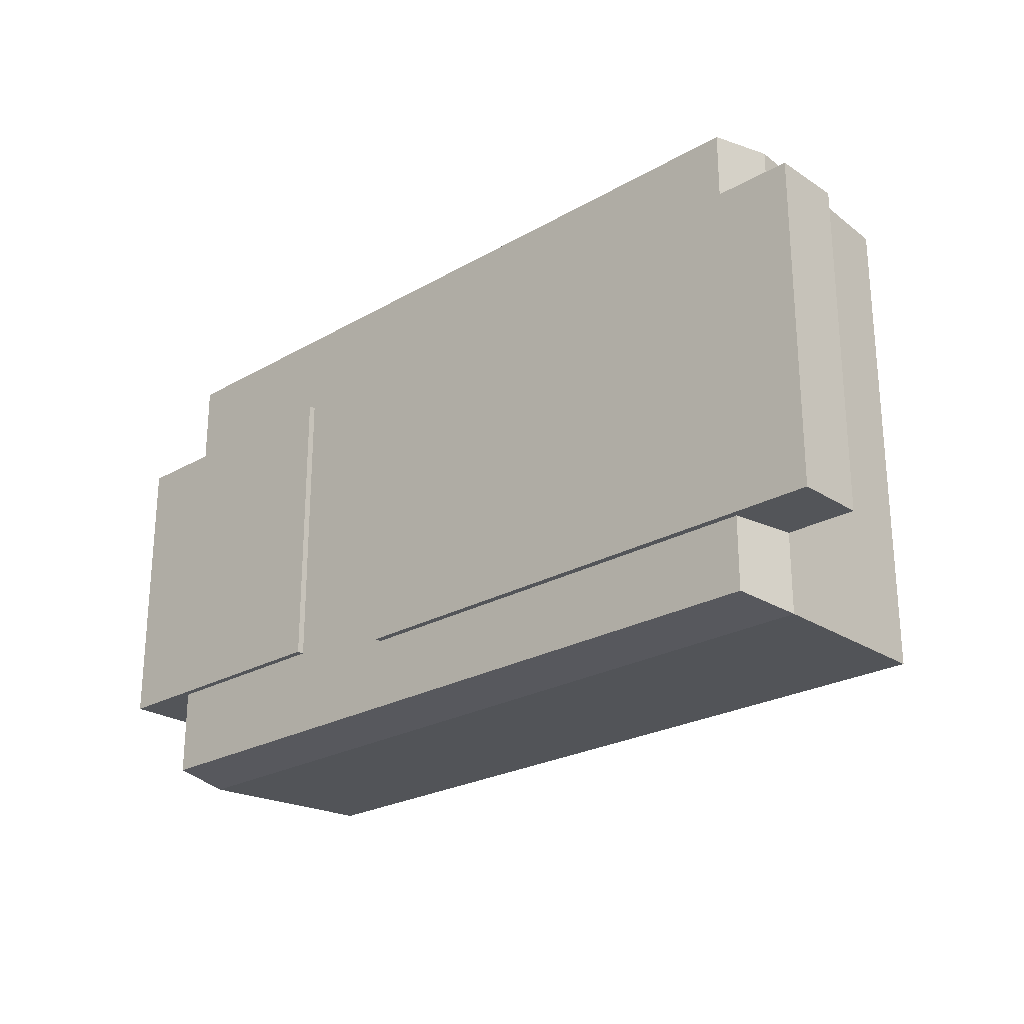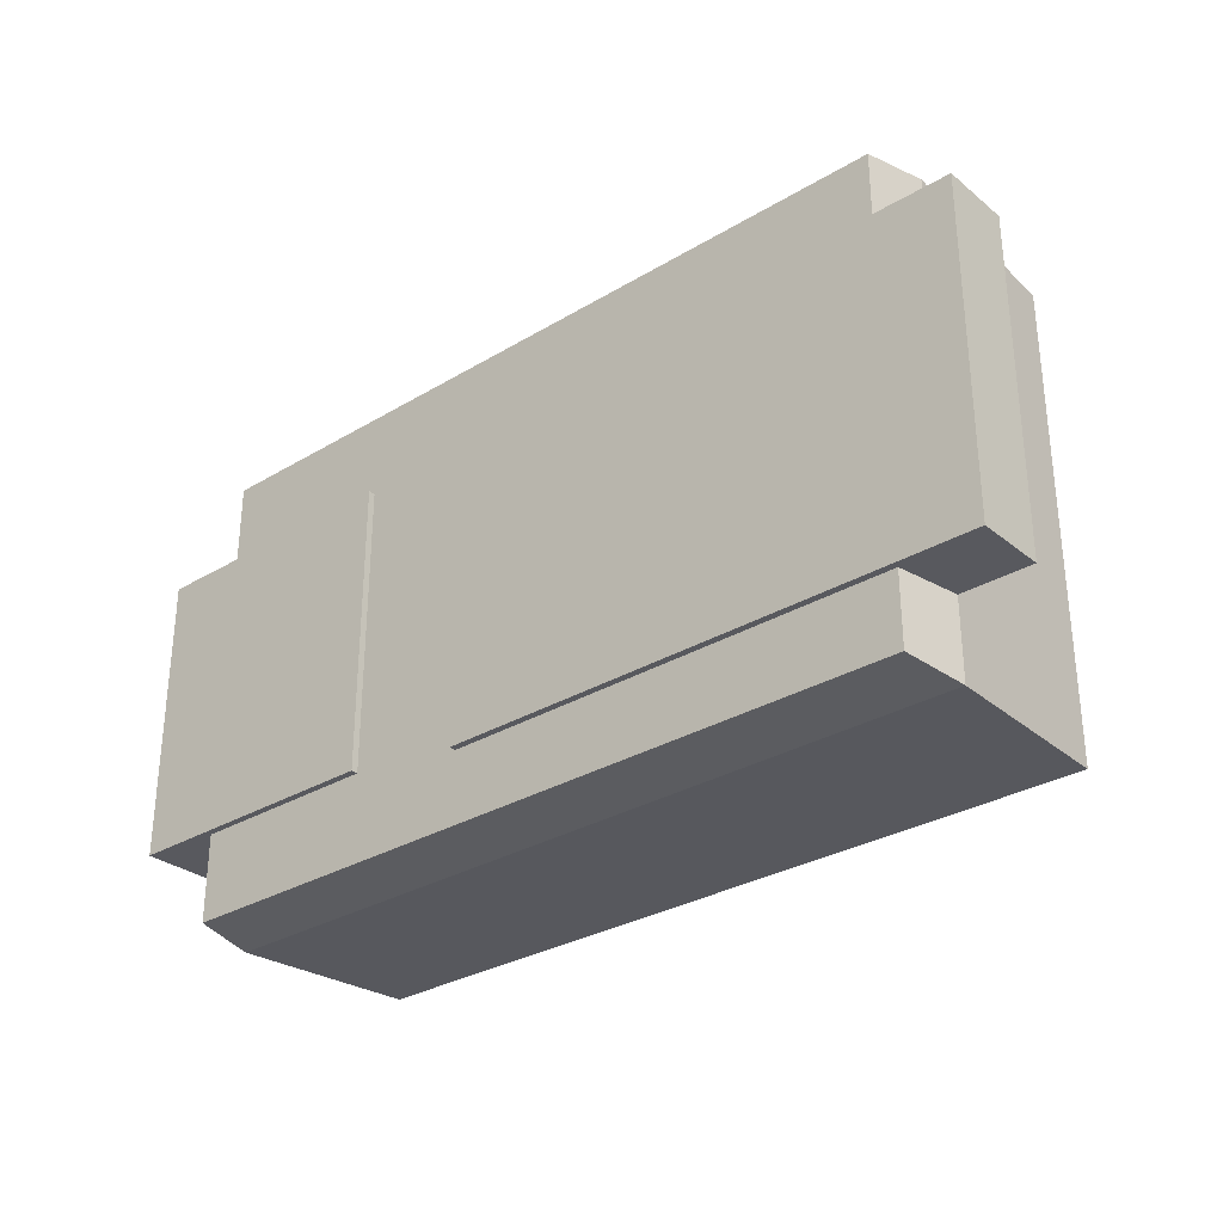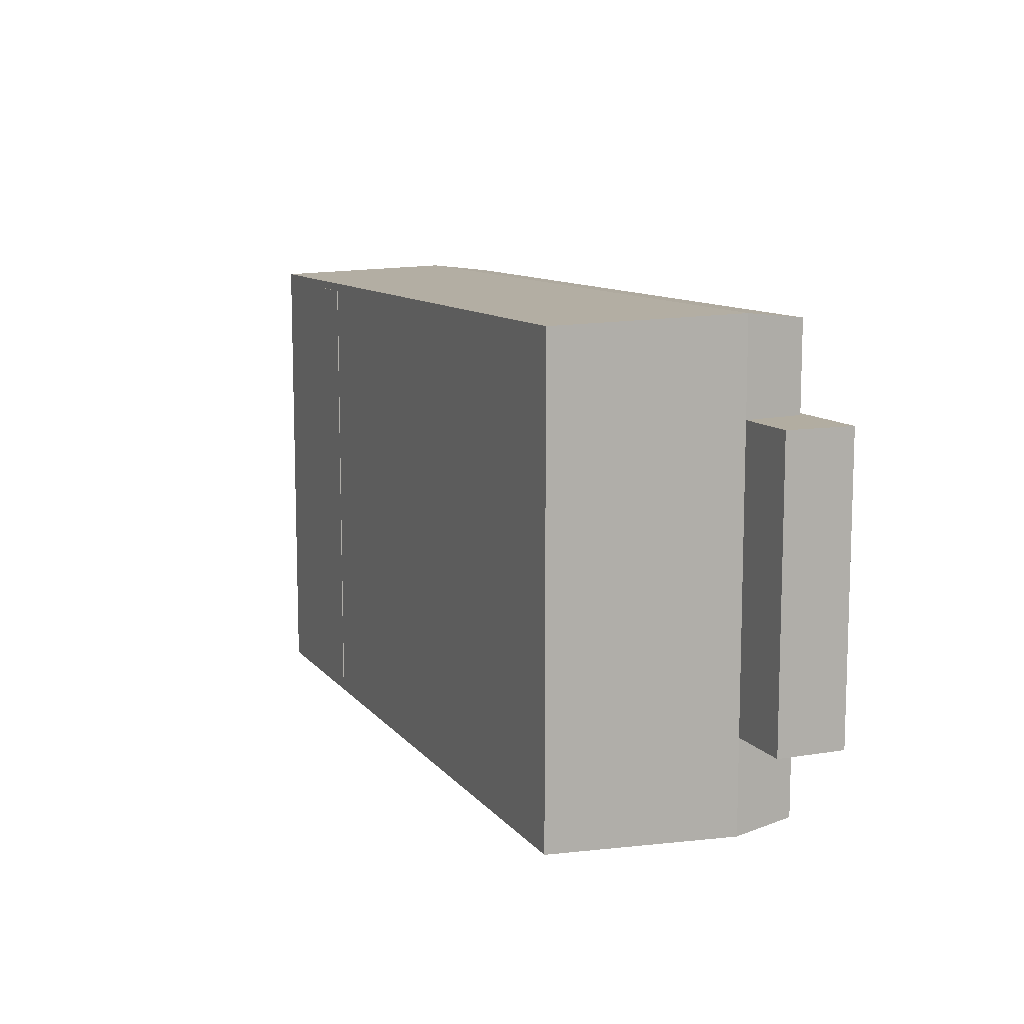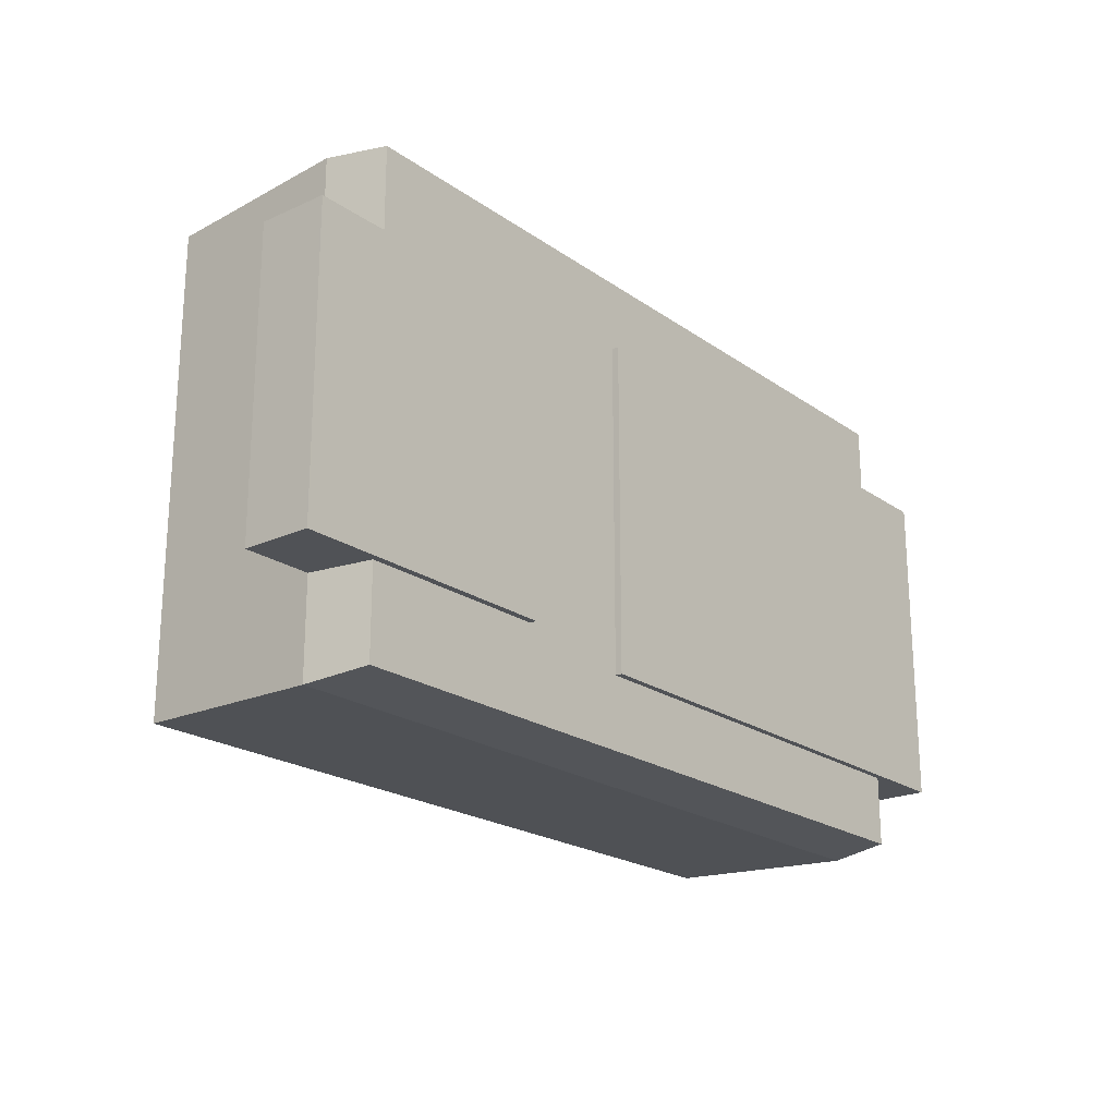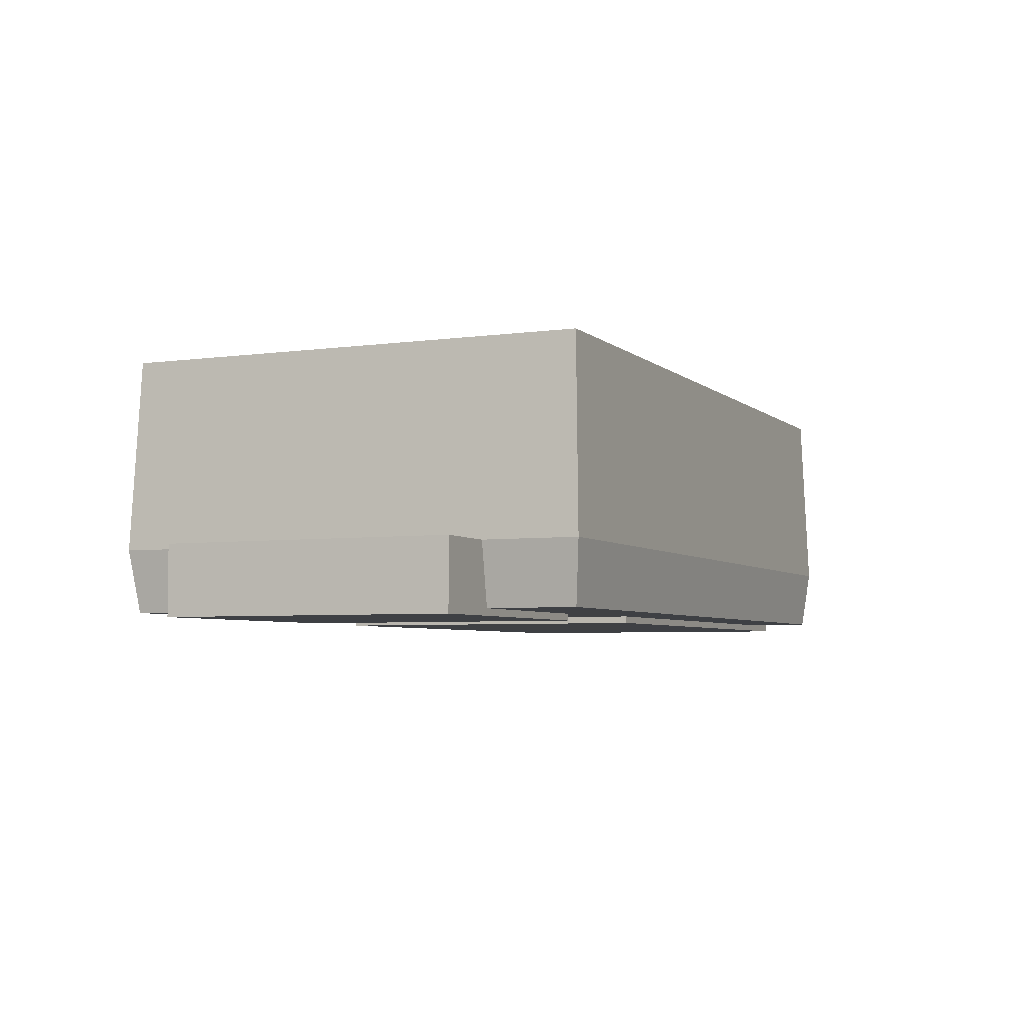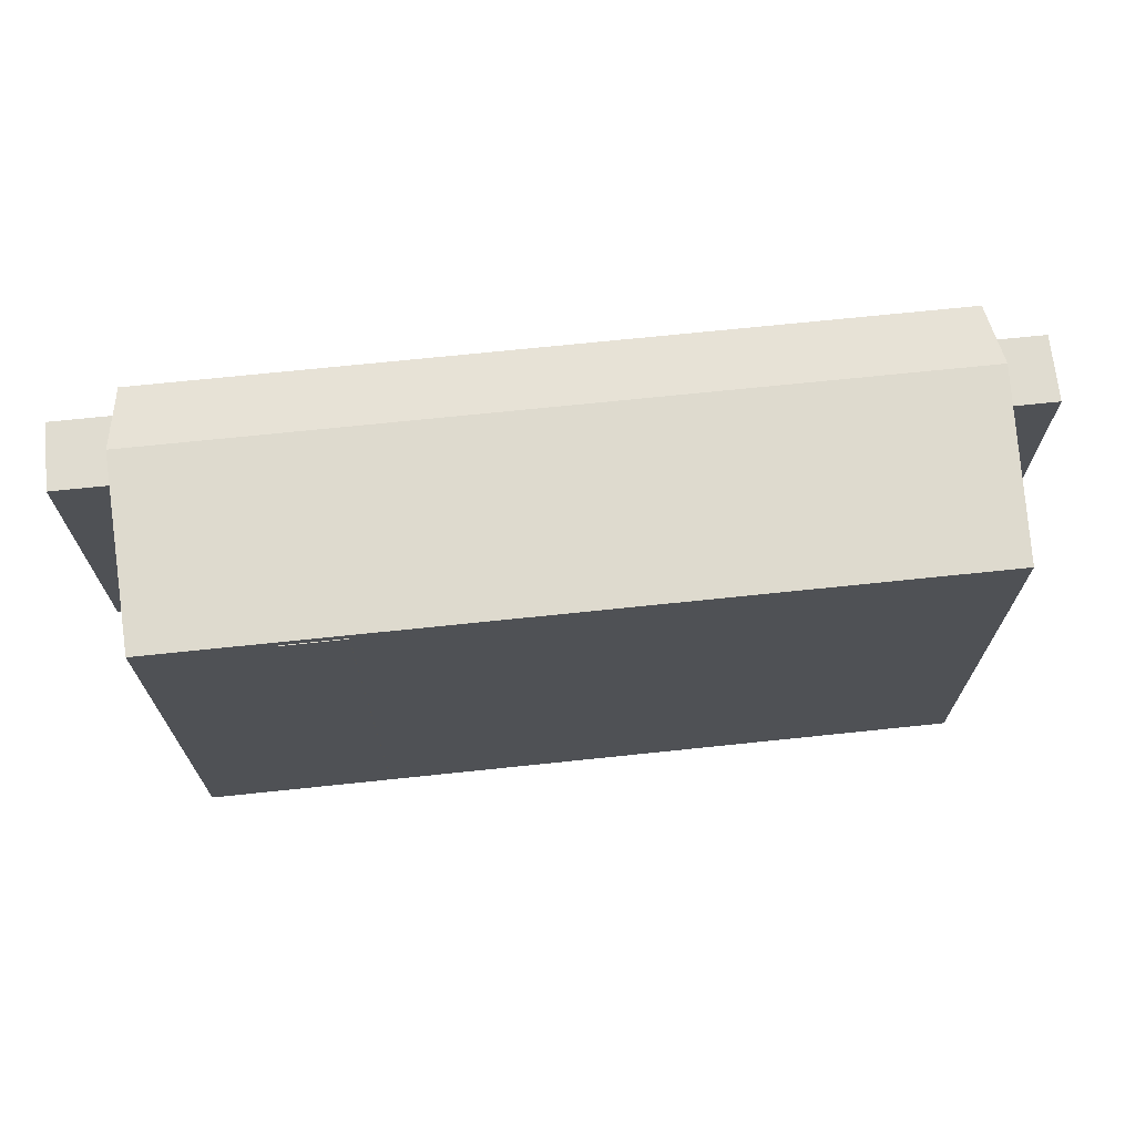
<metadata>
{"format":"obj","ext":"obj","renderer":"f3d","projection":"perspective","resolution":1024,"background":"white","views":[{"elev":-24.4,"azim":-136.7,"up":"+Y"},{"elev":-30.3,"azim":-139.1,"up":"+Y"},{"elev":10.5,"azim":67.5,"up":"+Y"},{"elev":-21.1,"azim":129.0,"up":"+Y"},{"elev":-4.8,"azim":114.0,"up":"+Z"},{"elev":69.5,"azim":-6.0,"up":"+Y"}]}
</metadata>
<code>
o Plane_Plane.016
v -1.118 -0.6804 0.02
v 1.118 -0.6804 0.02
v -1.118 0.6804 0.02
v 1.118 0.6804 0.02
v -1.15 0.7 0.2
v -1.15 -0.7 0.2
v 1.15 -0.7 0.2
v 1.15 0.7 0.2
v -1.122 0.6828 0.75
v -1.122 -0.6828 0.75
v 1.122 -0.6828 0.75
v 1.122 0.6828 0.75
f 1 3 4 2
f 7 8 12 11
f 4 3 5 8
f 1 2 7 6
f 2 4 8 7
f 3 1 6 5
f 10 11 12 9
f 5 6 10 9
f 8 5 9 12
f 6 7 11 10
o Plane.002_Plane.018
v 0.55 -0.425 0
v 1.35 -0.425 0
v 0.55 0.425 0
v 1.35 0.425 0
v -1.35 -0.475 0
v 0.2 -0.475 0
v -1.35 0.475 0
v 0.2 0.475 0
v 0.55 -0.425 0.2
v 1.35 -0.425 0.2
v 0.55 0.425 0.2
v 1.35 0.425 0.2
v -1.35 -0.475 0.2
v 0.2 -0.475 0.2
v -1.35 0.475 0.2
v 0.2 0.475 0.2
f 13 15 16 14
f 17 19 20 18
f 21 22 24 23
f 25 26 28 27
f 13 14 22 21
f 18 20 28 26
f 19 17 25 27
f 14 16 24 22
f 15 13 21 23
f 20 19 27 28
f 17 18 26 25
f 16 15 23 24
o Plane.001_Plane.019
v -0.7532 -0.6588 0.75
v -0.5791 -0.6588 0.75
v -0.7532 0.6588 0.75
v -0.5791 0.6588 0.75
v -0.7532 -0.6588 0.752
v -0.5791 -0.6588 0.752
v -0.7532 0.6588 0.752
v -0.5791 0.6588 0.752
f 29 31 32 30
f 33 34 36 35
f 29 30 34 33
f 30 32 36 34
f 31 29 33 35
f 32 31 35 36

</code>
